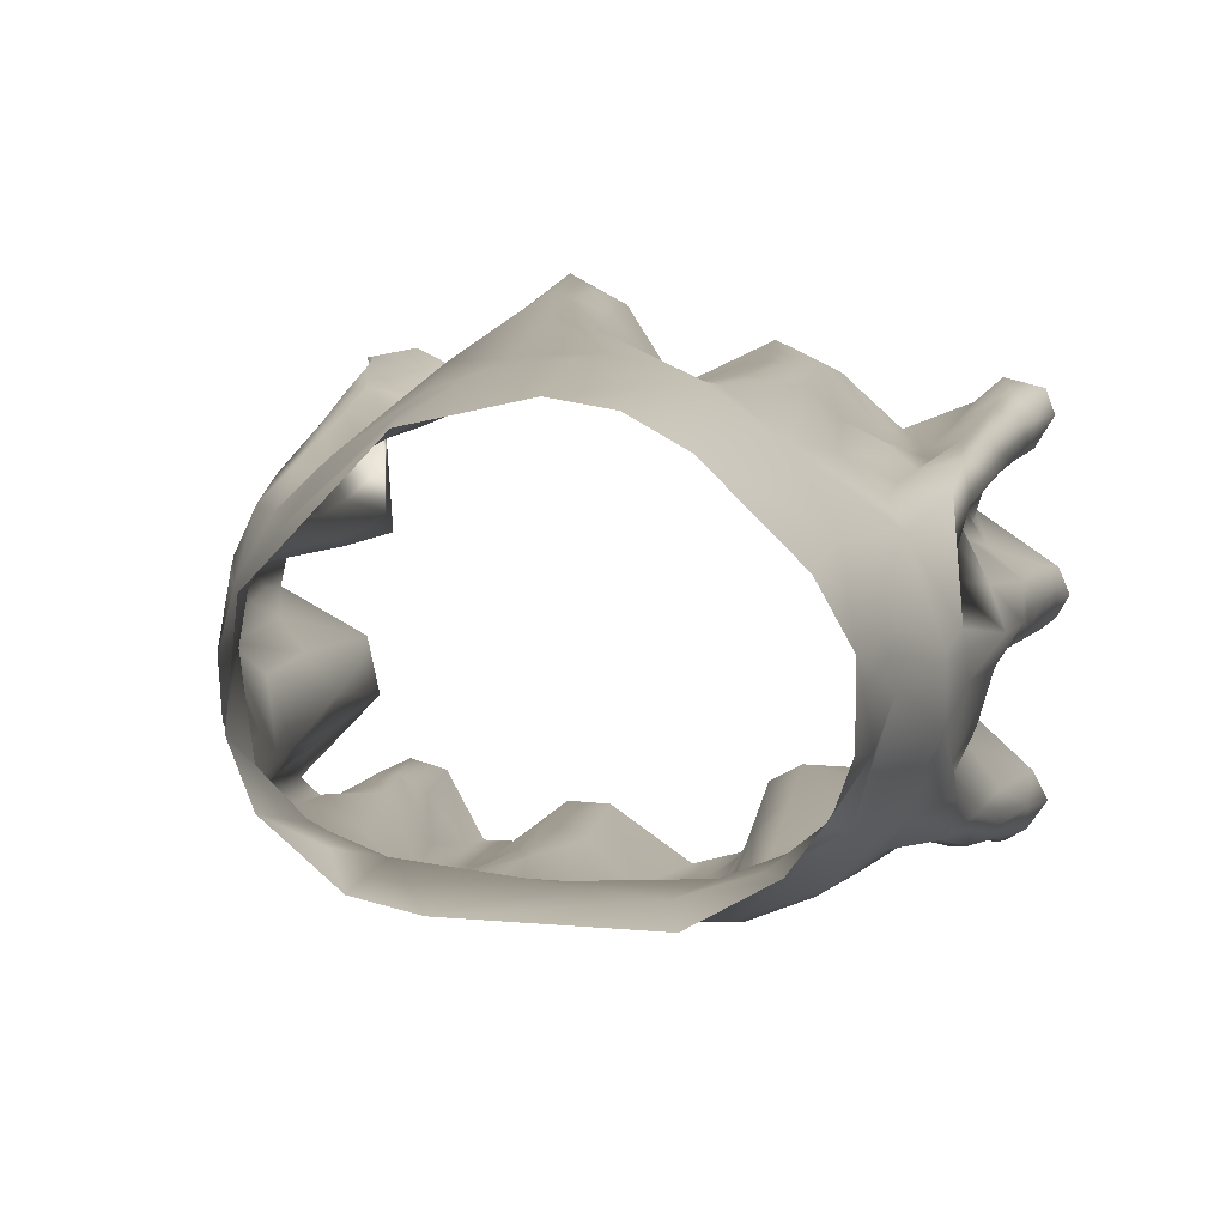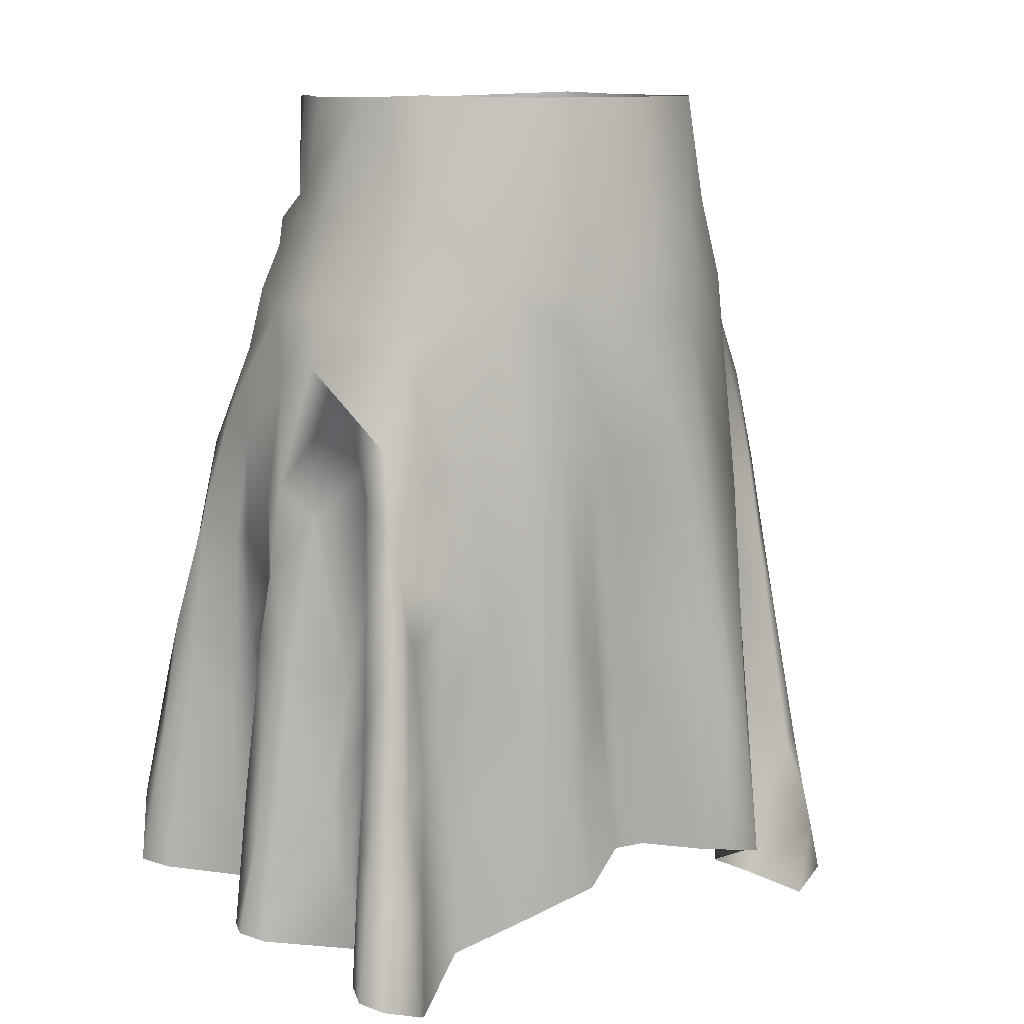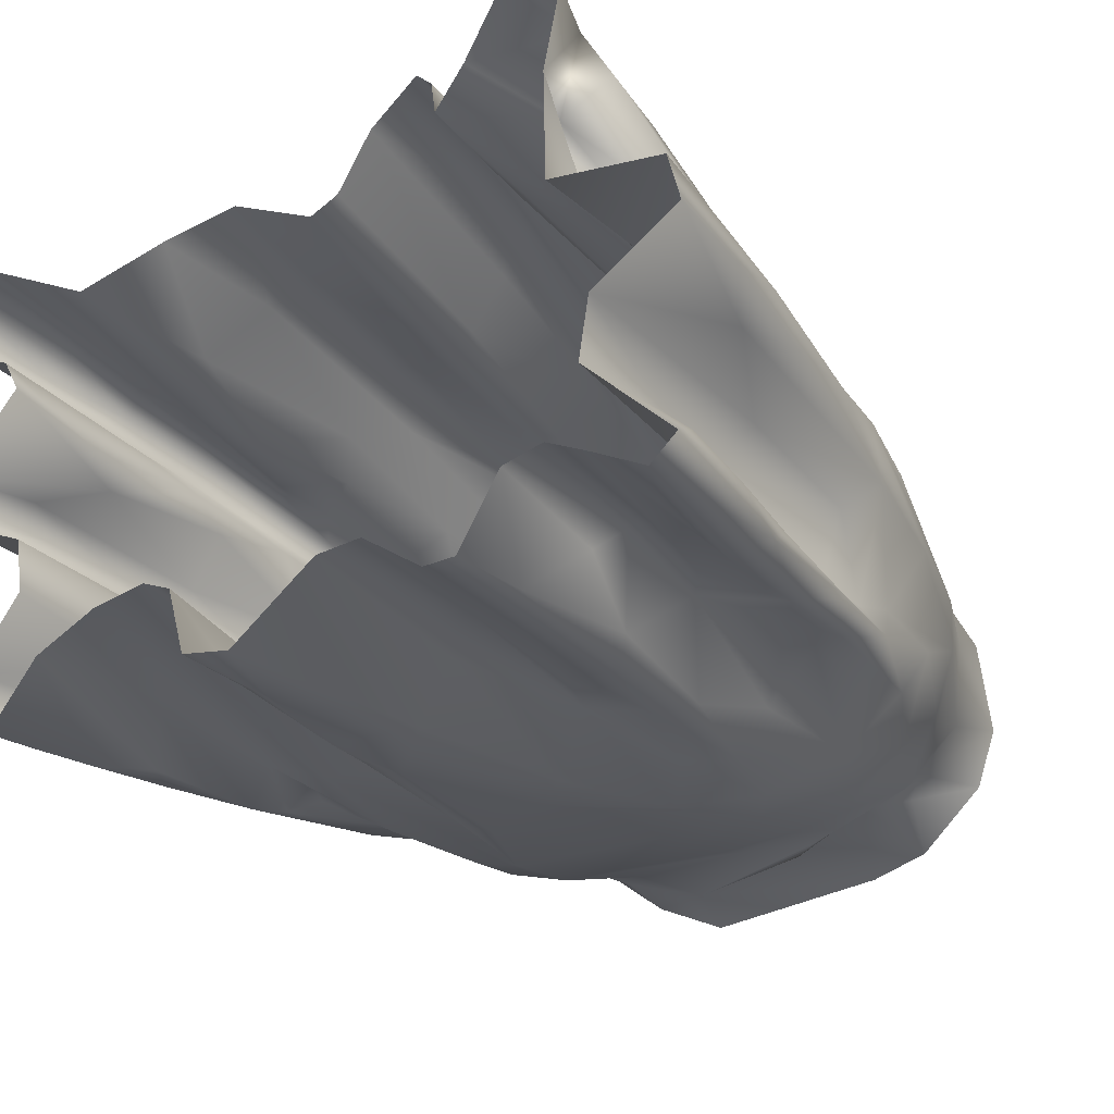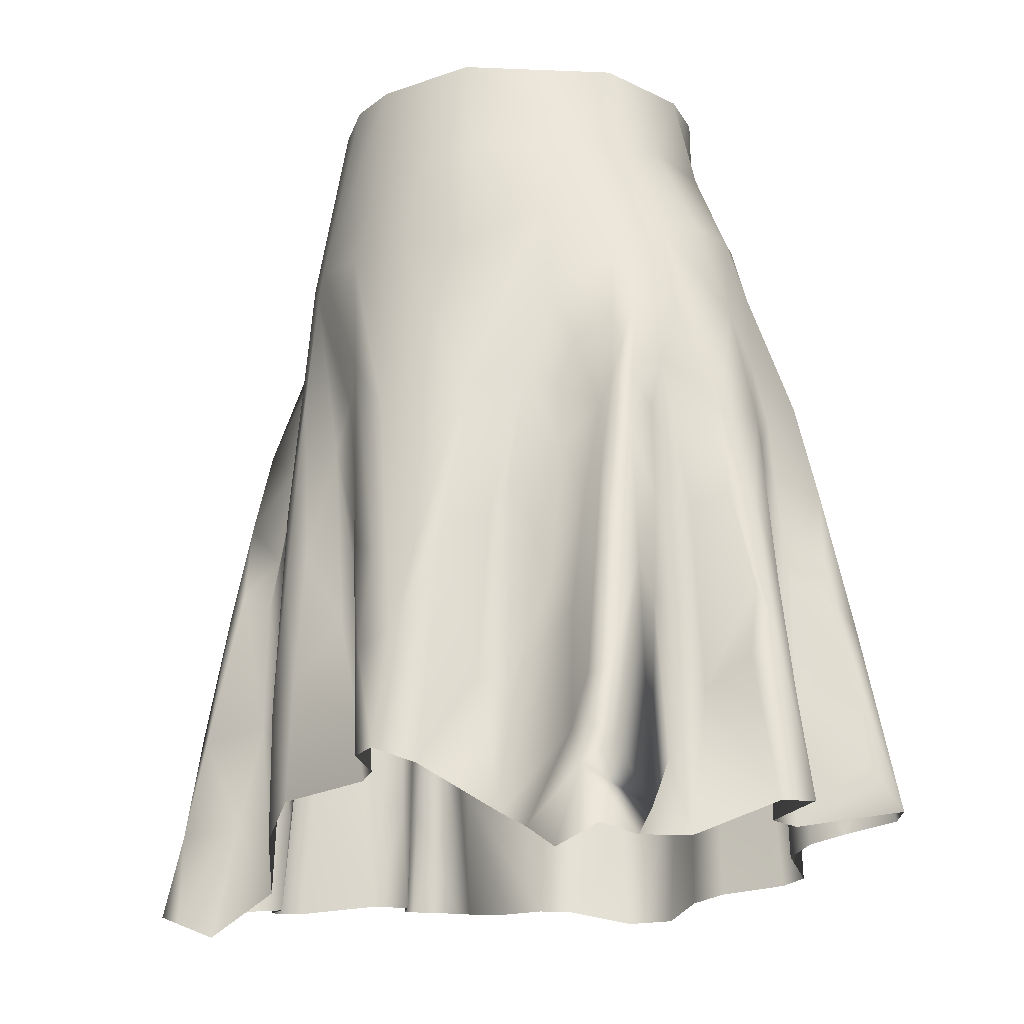
<metadata>
{"format":"obj","ext":"obj","renderer":"f3d","projection":"perspective","resolution":1024,"background":"white","views":[{"elev":5.6,"azim":-172.2,"up":"+Z"},{"elev":11.1,"azim":-44.9,"up":"+Y"},{"elev":-31.6,"azim":34.4,"up":"+Z"},{"elev":-21.4,"azim":43.5,"up":"+Y"}]}
</metadata>
<code>
o skirt_4_panels_RINSS4C6TH_sim
v 16.98 -62.36 16.78
v 19.95 -61.28 16.19
v 18.7 -55.09 15.6
v 18.7 -57.57 16.32
v 15.73 -54.38 13.85
v 17.76 -51.39 14.57
v 19.11 -43.58 11.18
v 18.05 -59.84 5.244
v 17.54 -55.17 6.827
v 24.43 -58.68 4.724
v 19.08 -51.24 14.28
v 17.39 -43.47 13.32
v 18.69 -60.97 11.26
v 24.96 -58.29 1.893
v 19.58 -55.81 14.26
v 18.33 -58.96 9.494
v 17.09 -37 12.33
v 18.4 -41.87 12.73
v 18.54 -34.42 10.93
v 17.03 -30.66 11.12
v 18.19 -30.38 10.37
v 15.76 -31.91 10.87
v 17.11 -17.38 5.702
v 15.61 -19.4 9.119
v 14.76 -11.03 5.998
v 13.05 -10.41 8.961
v 13.36 -3.832 6.506
v 19.39 -58.03 -1.147
v 18.52 -57.67 -4.797
v 19.23 -38.89 -9.23
v 23.39 -56.57 -9.961
v 20.01 -52.97 -10.8
v 18.68 -57.35 -9.779
v 21.78 -56.68 -11.44
v 15.6 -42.3 -7.961
v 19.33 -45.17 -10.01
v 14.1 -9.452 -2.07
v 13.3 -11.49 -4.551
v 17.46 -16.21 -0.9762
v 15.51 -15.04 -4.123
v 14.01 -3.818 0.1081
v 12.61 -3.658 -3.416
v 19.01 -27.88 -6.015
v 20.05 -34.28 -7.03
v 18.55 -32.15 -7.986
v 16.38 -21.14 -5.716
v 17.92 -25.33 -2.8
v 18 -28.95 -4.241
v 17.66 -19.93 -2.865
v 21.95 -48.33 -7.885
v 20.45 -41.42 -6.74
v 18.6 -40.88 -5.272
v 22.69 -49.18 4.836
v 19.05 -38.57 5.808
v 18.98 -24.45 6.531
v 17.69 -16.37 2.364
v 19.58 -33.48 -0.7568
v 18.46 -51.82 -2.246
v 18.24 -45.26 6.131
v 17.69 -38.26 7.681
v 17.85 -31.84 8.075
v 19.61 -23.33 1.614
v 22.22 -53.32 -7.692
v 18.15 -28.19 7.352
v 14.87 -9.643 3.396
v 21.25 -43.91 -8.829
v 17.66 -24.1 9.214
v 21.68 -38 5.058
v 19.77 -42.96 -0.5434
v 23.83 -47.21 3.739
v 18.12 -44.25 -3.158
v 21.17 -31.97 5.096
v 24.29 -51.83 2.396
v 22.67 -48.88 0.8792
v 23.16 -43.87 2.251
v 19.14 -50.63 5.04
v 23.04 -44.63 4.418
v 22.48 -37.66 3.501
v 18.11 -33.24 -4.652
v 21.24 -31.46 1.242
v 17.75 -45.01 8.142
v 18.71 -48.64 -5.268
v -16.31 -57.75 -9.963
v -20.47 -56.68 -12.92
v -18.56 -45.55 -10.93
v -20.14 -42.83 -10.41
v -18.24 -57.68 -5.283
v -18.41 -58.04 -2.045
v -22.07 -56.93 -8.689
v -18.31 -46.45 -5.624
v -22.96 -56.58 -10.42
v -18.5 -37.13 -9.975
v -17.5 -35.16 -9.633
v -19.65 -35.78 0.2532
v -17.49 -27.15 -7.923
v -13.33 -3.636 -2.83
v -14.81 -9.425 -0.9303
v -19.21 -31.77 -7.217
v -14.26 -3.735 -0.2332
v -13.67 -11.84 -4.948
v -15.71 -11.32 1.672
v -15.78 -16.5 -4.661
v -14.37 -13.65 -4.497
v -16.15 -20.56 -5.711
v -12.34 -3.574 7.703
v -14.3 -3.731 4.152
v -23.33 -58.27 0.5416
v -24.13 -58.35 1.926
v -19.33 -38.69 12.07
v -17.9 -37.49 12.1
v -23.44 -58.67 3.611
v -18.25 -59.69 7.098
v -19.09 -59.95 8.998
v -23.1 -60.37 12.77
v -21.87 -60.19 10.73
v -19.92 -61.59 15.06
v -22.52 -60.69 14.4
v -18.14 -62.56 13.49
v -16.05 -47.52 11.34
v -19.47 -48.42 13.6
v -20.45 -55.26 14.47
v -17.14 -54.87 12.4
v -17.71 -22.58 5.797
v -13.19 -10.68 8.751
v -14.79 -21.37 9.762
v -18.67 -29.17 9.333
v -17.83 -25.9 10
v -15.71 -18.71 8.548
v -16.38 -38.81 10.98
v -14.95 -28.02 10.35
v -18.24 -31.86 11.27
v -21.71 -52.2 -11.47
v -17.87 -17.52 -0.7146
v -17.86 -36.36 7.933
v -17.88 -39.14 -4.074
v -18.21 -41.97 6.488
v -21.61 -52.08 11.09
v -20.57 -28.54 2.654
v -17.84 -16.87 2.935
v -19.77 -37.11 10.22
v -22.37 -49.21 0.7392
v -22.01 -53.62 12.7
v -23.24 -51.28 2.956
v -20.28 -39.47 -9.1
v -20.19 -41.78 -7.498
v -17.91 -50.6 -4.297
v -18.31 -49.93 -2.28
v -15.93 -38.8 -8.572
v -18.39 -48.9 8.574
v -18.81 -21.82 0.9259
v -17.68 -27.31 7.785
v -20 -48.88 -11.72
v -14.91 -11.29 5.817
v -19.02 -32.72 -2.808
v -22.31 -53.47 4.189
v -21.77 -48.95 -9.586
v -19.26 -50.55 5.424
v -21.07 -47.98 12.72
v -18.22 -24.73 -5.347
v -19.64 -30.7 4.965
v -17.93 -26.75 -3.916
v -19.99 -29.6 0.7427
v -18.07 -44.35 7.978
v -21.43 -33.99 2.634
v -22.51 -44.72 2.899
v -21.4 -40.69 4.268
v -20.57 -43.32 10.8
v -18.31 -53.01 6.609
v -17.9 -33.45 -5.327
v -19.42 -44.48 -0.5086
v -18.53 -20.89 3.611
v -21.75 -38.53 1.855
v -13.83 -59.87 11.88
v -10.19 -57.34 15.44
v -6.354 -55.75 17.38
v 6.073 -55.24 21.37
v -1.485 -54.79 15.03
v 2.544 -54.74 19.48
v -14.49 -43.04 11.32
v 0.2731 -54.63 15.92
v -2.324 -50.1 15
v -15.72 -34.87 10.69
v -11.97 -27.45 12.02
v -7.137 -3.732 12.9
v -3.915 -3.684 14.74
v 13.13 -60.24 15.08
v 7.826 -56.11 19.26
v 9.126 -49.91 15.23
v 14.67 -45.9 12.42
v 15.11 -38.06 11.63
v 6.322 -3.711 13.92
v -0.4176 -3.711 15.35
v 7.365 -10.77 14.37
v -13.86 -35.37 12.14
v 13.68 -34.62 12.49
v 3.357 -18.27 16.83
v 12.96 -43.36 12.47
v -3.02 -27.75 15.69
v -12.76 -50.25 12.38
v -6.582 -47.73 16.88
v -3.658 -43.45 15.33
v 10.35 -36.56 13.66
v 12.05 -16.3 11.97
v -11.56 -38.08 13.15
v 8.351 -40.11 17.74
v 12.38 -22.24 11.66
v 3.413 -48.03 20.27
v 10.13 -58.73 14.23
v 10.46 -50.4 13.82
v -10.38 -15.41 12.82
v 10.99 -28.67 12.83
v -0.2201 -13.76 16.83
v -6.924 -18.28 15.52
v -1.442 -17.7 17.08
v 0.001623 -26.51 18.02
v 1.343 -40.08 18.92
v -6.146 -16.43 15.78
v -2.148 -41.63 15.31
v -9.63 -48.45 16.02
v 7.411 -18.78 15.35
v -7.588 -26.34 15.83
v -8.341 -39.42 16.33
v 9.559 -38.83 14.6
v 3.456 -31.02 18.74
v 6.195 -47.5 20.2
v 4.223 -12.55 16.18
v -4.586 -30.78 15.43
v -1.139 -39.81 15.95
v 8.908 -30.29 16.4
v 4.215 -41.66 19.9
v -9.834 -34.25 15.16
v -6.388 -38.32 16.25
v 16.62 -57.84 -8.797
v 14.38 -58.24 -9.568
v 16.73 -48.29 -8.351
v 10.28 -58.85 -14.1
v 6.903 -59.38 -11.53
v 12.12 -58.63 -14.02
v 4.22 -59.57 -11.71
v 16.4 -31.43 -7.505
v 16.72 -34.82 -7.479
v 16 -27.3 -6.89
v 14.22 -17.05 -6.694
v 11.54 -9.991 -4.894
v 8.57 -3.862 -7.041
v 4.964 -3.955 -7.934
v -0.9761 -59.58 -15.39
v -2.341 -54.9 -15.45
v -16.3 -33.46 -8.56
v -11.43 -46.43 -10.02
v -4.187 -59.48 -14.53
v -5.809 -59.06 -9.96
v -4.626 -54.29 -13.85
v -7.887 -58.86 -8.853
v -11.54 -58.57 -8.955
v -12.53 -10.6 -4.476
v -11.14 -14.14 -7.131
v -6.485 -3.975 -8.378
v -11.2 -3.767 -5.756
v -14.65 -24.41 -8.04
v -15.97 -27.74 -7.96
v -15.26 -35.7 -8.632
v 9.973 -38.58 -12.69
v 8.995 -24.52 -11.57
v 12.81 -44.88 -11.97
v 0.8288 -46.36 -14.39
v -7.786 -37.98 -10.69
v -0.2896 -11.57 -7.615
v -7.461 -11.38 -7.294
v 6.966 -50.8 -11.41
v 10.31 -29.82 -11.97
v -12.92 -30.68 -10.41
v 2.053 -8.515 -7.342
v 12.61 -30.23 -9.66
v -9.799 -9.625 -6.583
v 14.46 -40.76 -8.215
v -5.618 -7.574 -7.627
v -15.37 -48.84 -8.786
v -7.42 -20.55 -11.1
v 8.015 -10.56 -6.493
v 11.53 -11.64 -6.496
v 13.96 -49.71 -9.761
v 12.94 -22.13 -9.08
v -12.14 -19.71 -9.141
v 12.37 -53.6 -13.48
v 10.39 -8.727 -5.807
v 7.242 -22.24 -11.57
v 7.209 -30.88 -11.62
v 15.37 -48.54 -8.396
v 9.365 -43.8 -12.88
v 11.74 -36.1 -11.78
v 4.492 -11.15 -8.205
v -4.362 -32.7 -13.46
v -4.922 -43.81 -13.7
v 4.066 -48.01 -12.05
v 10.04 -50.02 -13.45
v 11.17 -43.07 -12.83
v 7.172 -41.98 -11.57
v 8.115 -12.82 -7.513
v -6.829 -45.44 -10.45
v -2.939 -42.98 -14.63
v -5.614 -33.6 -13.23
v -7.937 -50.83 -9.42
v 11.2 -17.53 -8.71
v -7.332 -25.84 -12.23
v 6.053 -38.55 -11.42
v 4.849 -27.7 -12.57
v 2.477 -35.73 -13.54
v -0.7416 -32.76 -12.92
v 0.3741 -17.62 -10.18
v -3.904 -47.84 -14.63
v -11.7 -38.87 -10.54
v -11.08 -25.23 -10.69
v -6.978 -32.81 -11.67
v -5.884 -47.41 -11.24
f 20 22 17
f 20 24 22
f 23 26 24
f 26 25 27
f 44 30 45
f 63 29 31
f 35 36 235
f 46 43 45
f 19 60 61
f 47 43 49
f 27 65 41
f 34 33 32
f 26 23 25
f 2 13 4
f 8 10 76
f 36 66 34
f 36 32 33
f 39 49 40
f 13 8 9
f 15 3 4
f 4 1 2
f 18 7 19
f 35 30 36
f 32 36 34
f 21 20 19
f 6 11 12
f 5 3 6
f 58 28 29
f 19 20 17
f 190 12 17
f 11 3 15
f 10 70 53
f 29 63 82
f 67 24 20
f 18 11 7
f 55 67 64
f 23 24 67
f 39 38 37
f 40 38 39
f 46 49 43
f 18 17 12
f 23 56 25
f 59 54 60
f 76 54 59
f 70 68 77
f 7 15 16
f 62 39 56
f 14 28 74
f 48 79 43
f 74 69 80
f 52 44 79
f 43 44 45
f 8 76 9
f 4 13 16
f 44 66 30
f 50 51 52
f 76 53 77
f 36 30 66
f 16 81 7
f 65 39 37
f 7 11 15
f 7 60 19
f 29 82 71
f 82 63 50
f 82 52 71
f 58 71 69
f 66 51 50
f 50 52 82
f 80 78 75
f 81 59 60
f 79 71 52
f 81 60 7
f 52 51 44
f 44 51 66
f 80 48 47
f 78 80 72
f 62 72 80
f 64 72 55
f 78 72 68
f 69 57 80
f 75 73 74
f 78 68 70
f 75 70 73
f 23 67 55
f 68 76 77
f 73 70 14
f 74 28 69
f 25 56 65
f 18 19 17
f 62 80 47
f 47 39 62
f 9 16 13
f 65 37 41
f 72 62 23
f 72 23 55
f 23 62 56
f 4 16 15
f 10 14 70
f 50 63 31
f 11 18 12
f 3 11 6
f 65 27 25
f 61 60 54
f 61 21 19
f 64 61 54
f 64 54 72
f 68 72 54
f 43 47 48
f 57 79 48
f 43 79 44
f 16 9 81
f 53 76 10
f 59 81 9
f 76 59 9
f 39 65 56
f 66 50 31
f 74 80 75
f 69 71 57
f 71 79 57
f 67 21 64
f 61 64 21
f 20 21 67
f 76 68 54
f 48 80 57
f 53 70 77
f 78 70 75
f 71 58 29
f 66 31 34
f 28 58 69
f 39 47 49
f 14 74 73
f 152 83 84
f 92 95 93
f 95 159 104
f 100 101 97
f 103 101 100
f 97 256 100
f 129 110 119
f 127 130 125
f 130 127 131
f 135 169 90
f 166 136 160
f 140 109 131
f 182 110 129
f 123 160 151
f 152 84 132
f 126 123 151
f 121 122 120
f 153 106 101
f 156 132 91
f 139 128 153
f 127 171 123
f 110 131 109
f 157 111 112
f 132 84 91
f 98 92 144
f 92 93 148
f 125 128 127
f 122 121 116
f 101 103 133
f 133 104 159
f 104 133 102
f 131 127 126
f 153 124 106
f 109 140 167
f 110 109 120
f 124 153 128
f 101 139 153
f 102 133 103
f 164 138 162
f 143 108 111
f 115 114 137
f 146 87 88
f 163 167 134
f 111 157 155
f 142 121 158
f 86 144 92
f 98 159 95
f 121 117 116
f 152 85 83
f 120 119 110
f 157 166 155
f 162 161 154
f 88 147 146
f 113 115 137
f 138 160 123
f 143 165 141
f 133 150 139
f 142 158 137
f 156 145 144
f 121 142 117
f 159 161 133
f 88 170 147
f 169 135 154
f 123 126 127
f 109 167 158
f 136 163 134
f 87 90 89
f 168 157 112
f 170 135 147
f 120 122 119
f 162 138 150
f 162 154 94
f 156 144 86
f 156 89 145
f 149 137 167
f 169 161 159
f 120 158 121
f 146 90 87
f 126 134 140
f 166 172 165
f 166 157 136
f 157 168 163
f 135 146 147
f 94 172 164
f 151 160 134
f 138 164 160
f 90 146 135
f 97 101 106
f 98 145 169
f 164 162 94
f 113 149 168
f 112 113 168
f 128 139 171
f 86 152 132
f 126 151 134
f 140 131 126
f 131 110 182
f 137 114 142
f 141 107 143
f 94 170 172
f 106 124 105
f 128 171 127
f 122 116 118
f 96 97 99
f 169 159 98
f 142 114 117
f 85 152 86
f 85 86 92
f 92 98 95
f 143 111 155
f 133 161 150
f 156 91 89
f 141 88 107
f 156 86 132
f 101 133 139
f 94 154 135
f 136 157 163
f 145 90 169
f 171 138 123
f 106 99 97
f 150 138 171
f 139 150 171
f 169 154 161
f 161 162 150
f 137 158 167
f 113 137 149
f 167 163 149
f 166 160 164
f 136 134 160
f 165 172 141
f 172 166 164
f 155 166 165
f 170 141 172
f 135 170 94
f 168 149 163
f 143 155 165
f 134 167 140
f 145 89 90
f 143 107 108
f 145 98 144
f 88 141 170
f 158 120 109
f 173 122 118
f 219 174 175
f 177 181 175
f 182 183 130
f 124 210 184
f 208 188 187
f 197 189 190
f 195 197 190
f 191 26 27
f 200 181 201
f 190 17 22
f 206 211 22
f 6 189 5
f 125 130 183
f 5 208 186
f 176 207 178
f 183 182 194
f 22 24 206
f 190 22 195
f 195 22 211
f 12 189 6
f 182 129 194
f 207 176 225
f 179 129 119
f 4 186 1
f 206 24 203
f 3 5 4
f 226 193 191
f 179 204 194
f 179 194 129
f 190 189 12
f 192 226 191
f 184 105 124
f 231 213 210
f 4 5 186
f 203 24 26
f 173 174 199
f 202 211 223
f 196 212 214
f 208 5 189
f 202 188 209
f 219 204 199
f 125 210 128
f 199 204 179
f 182 130 131
f 228 227 218
f 197 202 209
f 222 231 219
f 214 224 196
f 196 226 212
f 219 175 200
f 175 181 200
f 217 215 214
f 180 181 177
f 216 230 215
f 218 227 201
f 224 230 225
f 225 205 229
f 205 223 229
f 198 227 228
f 216 215 228
f 198 228 215
f 227 198 213
f 221 231 222
f 211 202 195
f 178 216 228
f 215 217 198
f 204 183 194
f 200 201 232
f 196 224 229
f 228 218 181
f 222 232 221
f 188 223 205
f 229 224 225
f 210 124 128
f 119 199 179
f 220 229 203
f 174 219 199
f 199 119 173
f 26 191 193
f 212 217 214
f 217 212 192
f 183 204 231
f 201 181 218
f 220 226 196
f 197 209 189
f 211 206 229
f 220 196 229
f 227 232 201
f 203 26 193
f 221 232 227
f 210 183 231
f 212 226 192
f 221 227 213
f 173 119 122
f 183 210 125
f 188 208 209
f 189 209 208
f 231 221 213
f 229 206 203
f 210 213 217
f 185 184 217
f 217 184 210
f 219 231 204
f 214 215 224
f 222 200 232
f 219 200 222
f 198 217 213
f 226 220 193
f 193 220 203
f 215 230 224
f 223 211 229
f 195 202 197
f 228 181 180
f 216 207 230
f 207 225 230
f 188 205 187
f 205 225 176
f 217 192 185
f 178 207 216
f 176 187 205
f 188 202 223
f 180 178 228
f 235 33 233
f 270 236 237
f 45 30 241
f 241 240 45
f 244 286 42
f 46 243 49
f 85 278 83
f 83 278 255
f 96 256 97
f 95 104 260
f 301 266 311
f 92 148 278
f 278 85 92
f 260 261 95
f 283 242 240
f 45 242 46
f 279 313 284
f 244 41 37
f 281 244 38
f 272 262 249
f 260 104 284
f 285 234 238
f 241 30 276
f 95 261 93
f 276 274 241
f 247 251 248
f 37 38 244
f 33 235 36
f 49 243 40
f 241 274 240
f 295 239 266
f 93 249 262
f 249 93 261
f 247 266 239
f 245 280 246
f 296 236 270
f 102 284 104
f 252 253 251
f 284 313 272
f 245 42 286
f 259 275 256
f 285 296 297
f 247 248 266
f 289 233 234
f 301 293 309
f 243 283 304
f 30 35 276
f 258 246 277
f 311 248 253
f 312 250 148
f 302 314 305
f 305 312 272
f 257 100 269
f 260 284 272
f 288 264 271
f 274 291 271
f 303 252 254
f 279 305 313
f 148 93 262
f 280 281 292
f 40 243 299
f 40 299 281
f 305 267 312
f 315 300 267
f 309 308 301
f 315 314 302
f 282 265 289
f 285 282 234
f 285 297 265
f 287 307 309
f 280 277 246
f 277 259 258
f 259 277 275
f 265 291 276
f 249 261 260
f 272 249 260
f 287 310 299
f 103 284 102
f 290 297 296
f 305 272 313
f 314 267 305
f 301 302 293
f 267 314 315
f 302 301 294
f 250 267 303
f 303 267 300
f 266 248 311
f 303 300 315
f 303 315 252
f 280 273 277
f 288 307 264
f 306 307 288
f 291 263 271
f 308 307 306
f 266 308 295
f 302 294 315
f 270 306 298
f 263 298 306
f 308 306 295
f 269 275 277
f 269 277 268
f 292 273 280
f 244 281 280
f 286 244 280
f 284 103 257
f 287 305 279
f 311 253 315
f 308 266 301
f 276 291 274
f 283 274 271
f 283 240 274
f 265 282 285
f 242 283 46
f 290 298 263
f 277 273 292
f 277 292 268
f 257 269 279
f 279 284 257
f 264 304 283
f 304 264 287
f 250 303 254
f 100 275 269
f 268 299 310
f 292 299 268
f 276 289 265
f 254 278 250
f 298 290 296
f 312 148 272
f 312 267 250
f 276 35 289
f 240 242 45
f 259 256 96
f 257 103 100
f 289 235 233
f 286 280 245
f 35 235 289
f 236 285 238
f 256 275 100
f 270 237 239
f 239 295 270
f 299 243 304
f 255 278 254
f 287 264 307
f 287 309 305
f 251 253 248
f 270 298 296
f 271 264 283
f 263 288 271
f 289 234 282
f 304 287 299
f 272 148 262
f 281 38 40
f 292 281 299
f 293 302 305
f 287 279 310
f 263 291 297
f 291 265 297
f 263 297 290
f 279 268 310
f 269 268 279
f 315 294 311
f 288 263 306
f 301 311 294
f 252 315 253
f 42 41 244
f 295 306 270
f 285 236 296
f 148 250 278
f 305 309 293
f 283 243 46
f 308 309 307

</code>
